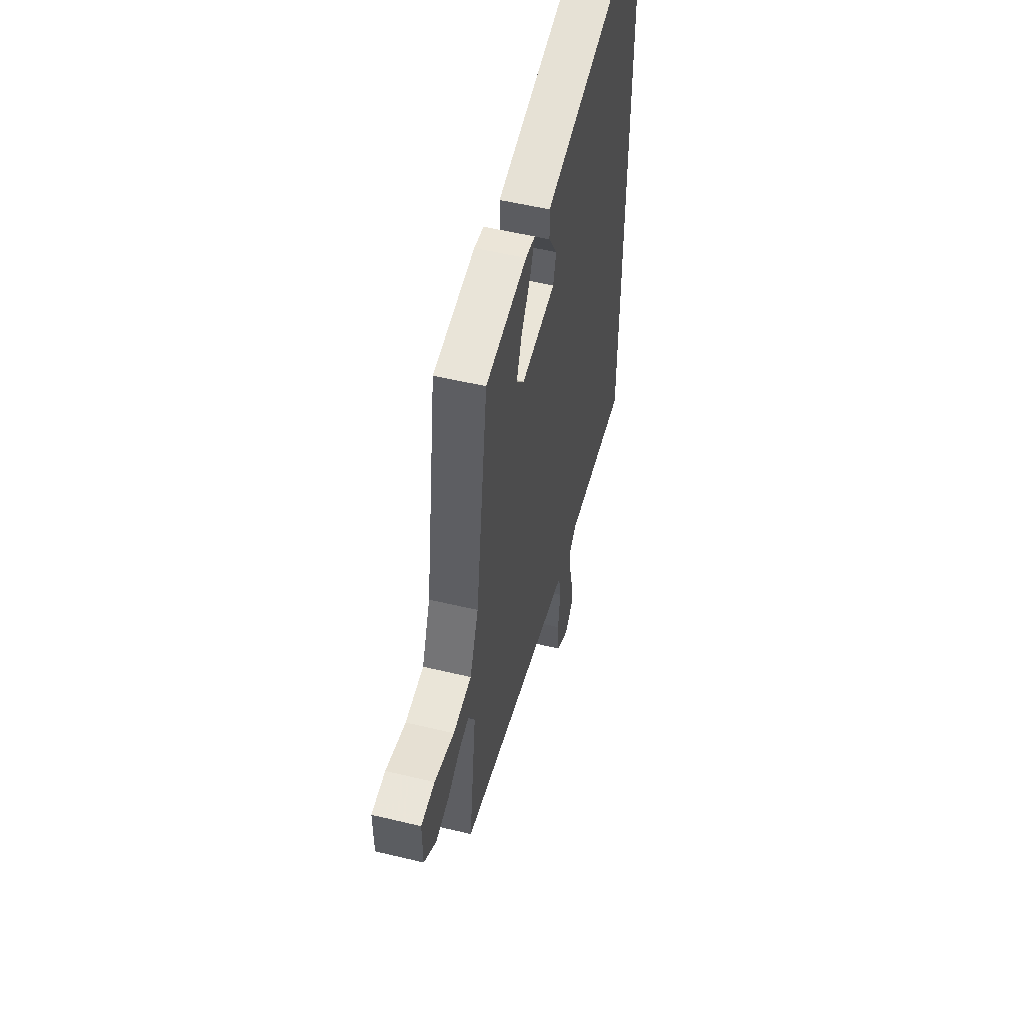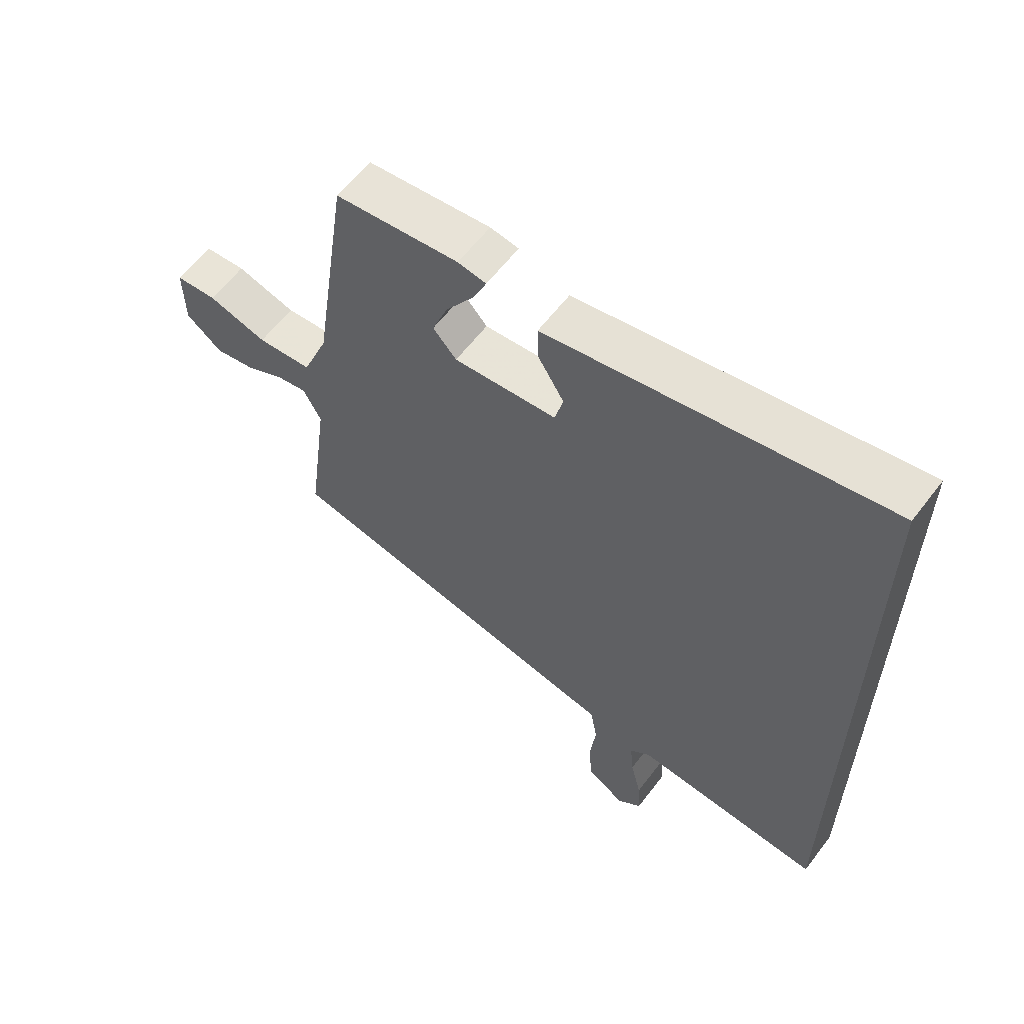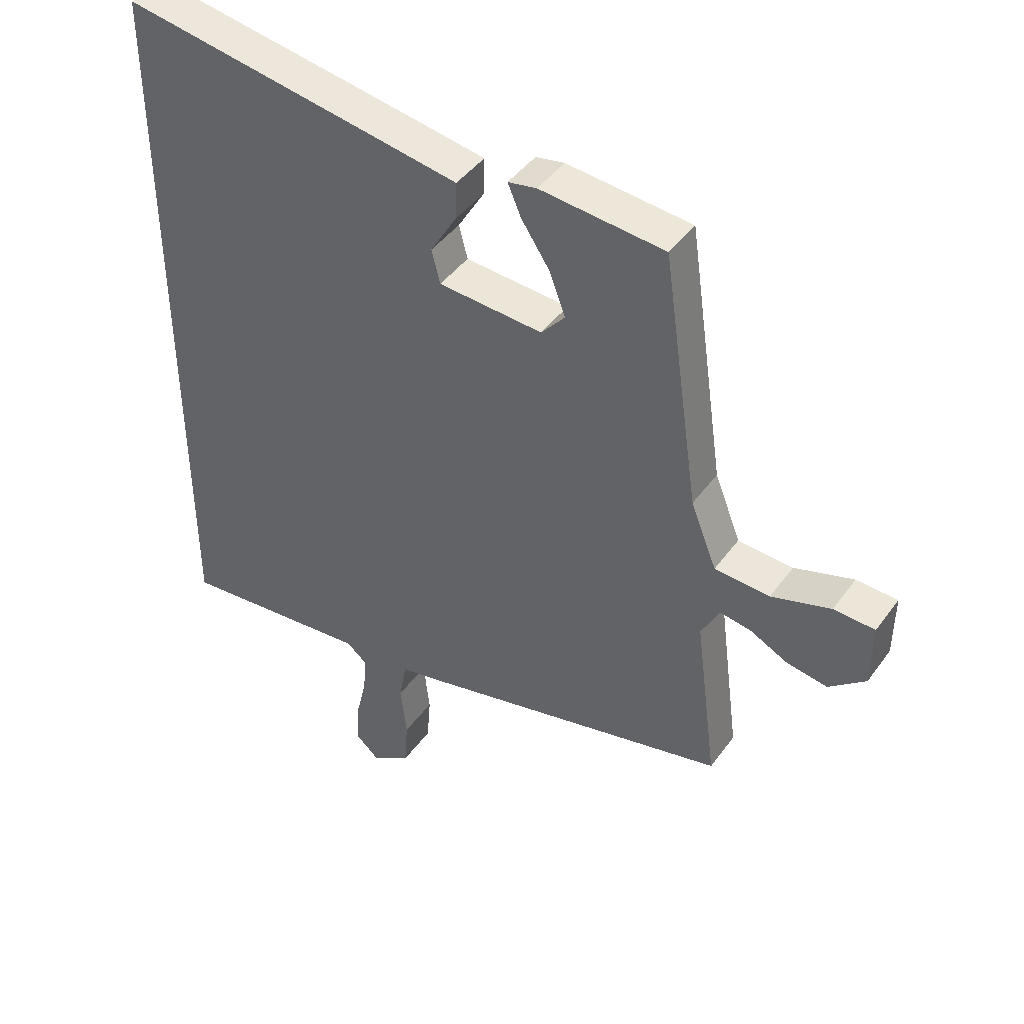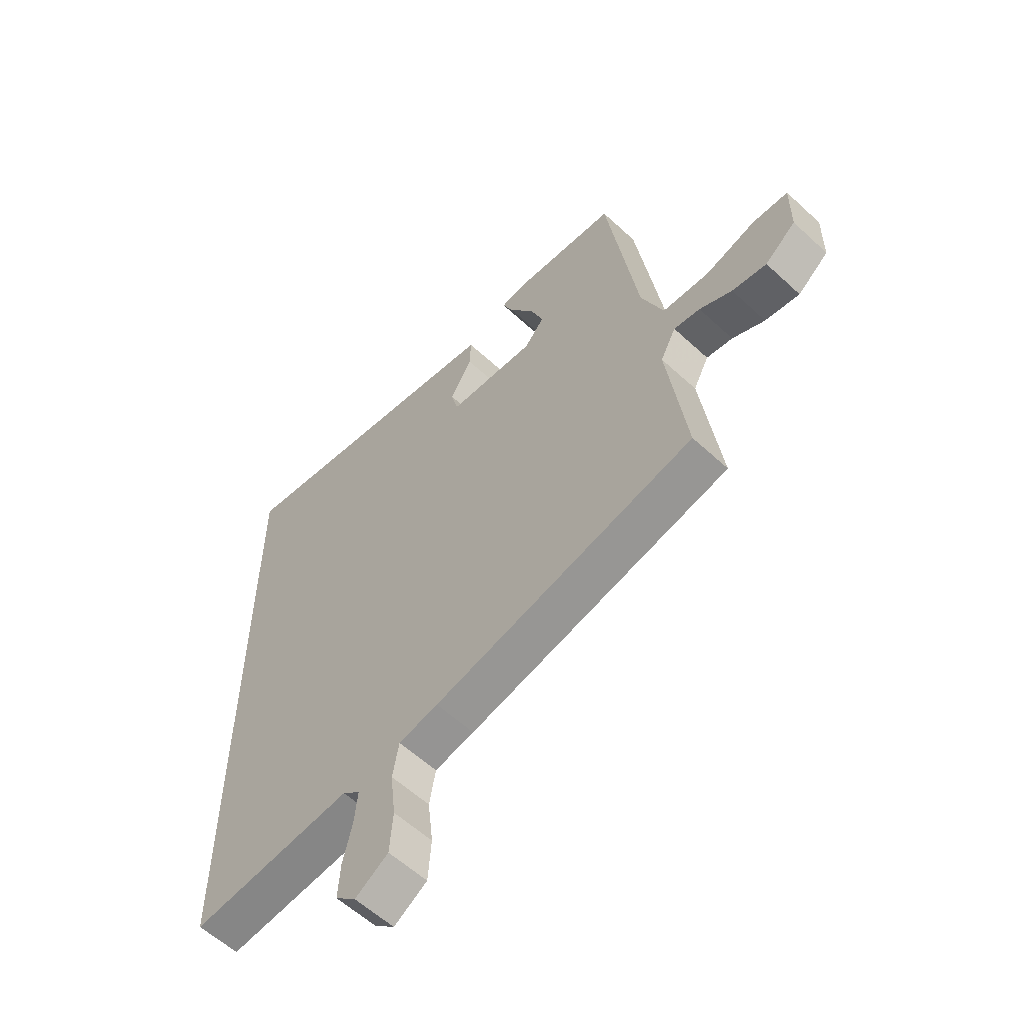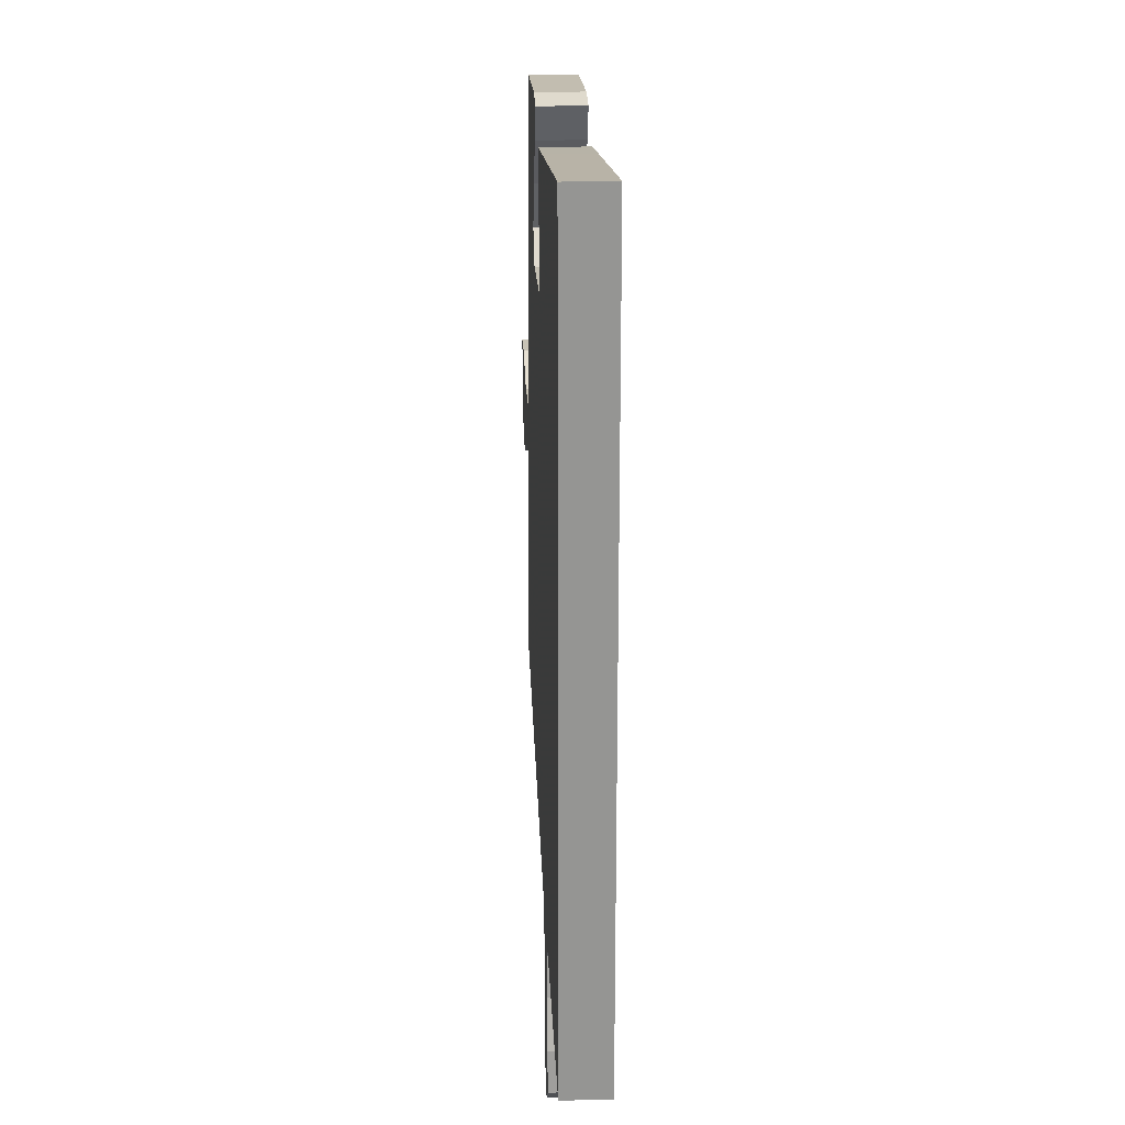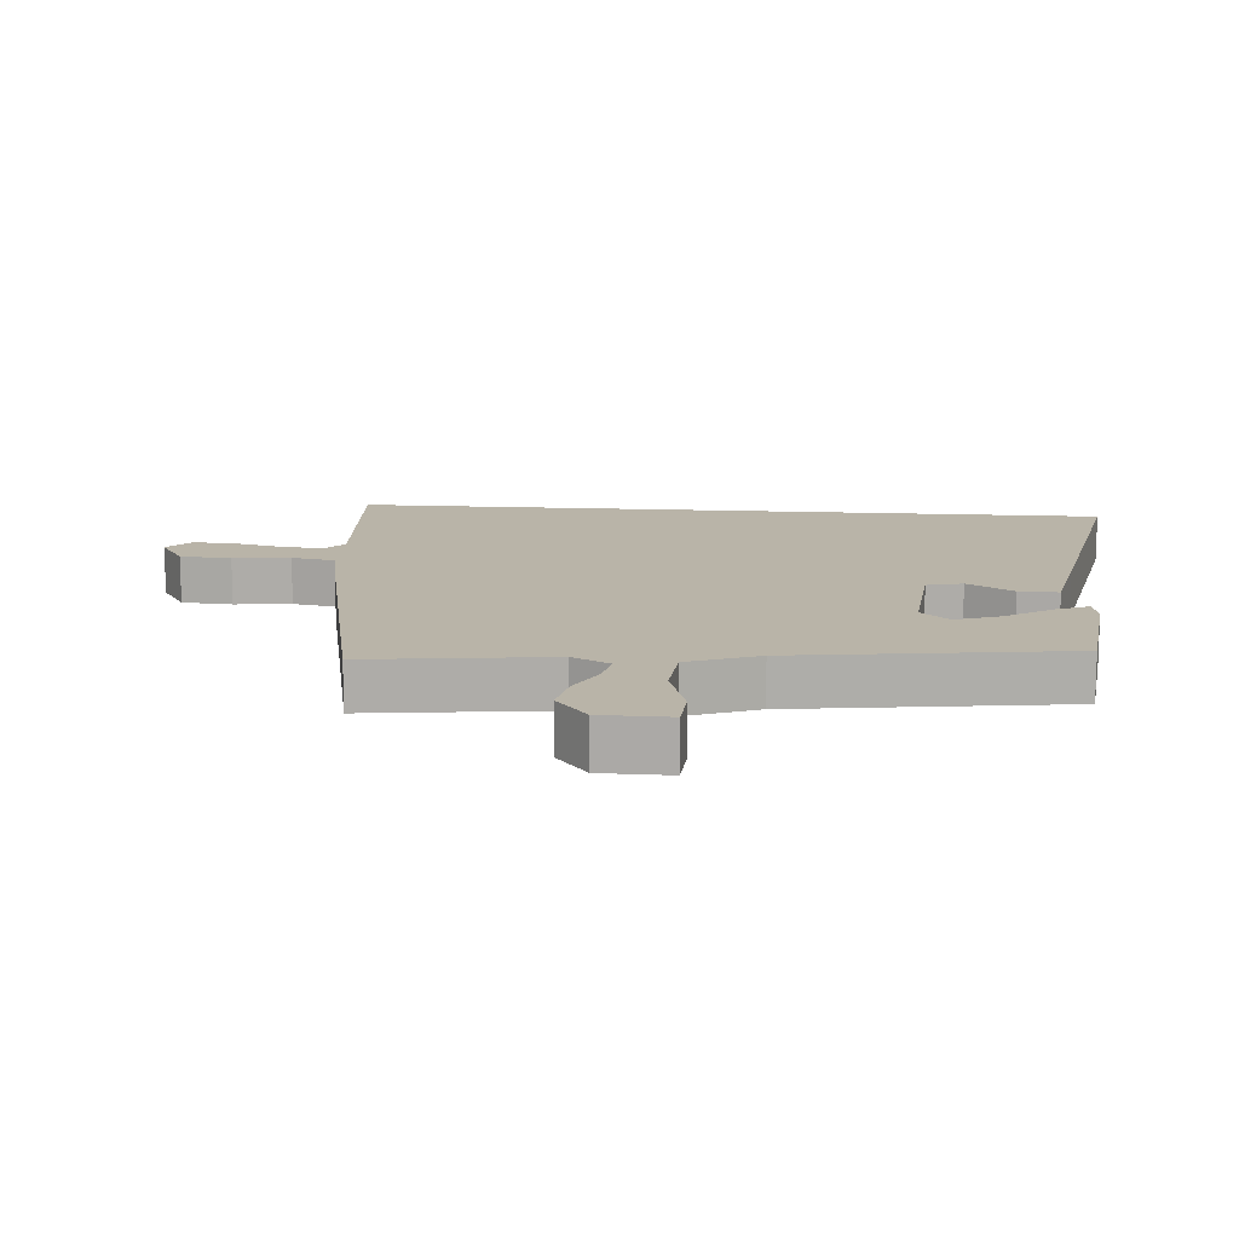
<metadata>
{"format":"obj","ext":"obj","renderer":"f3d","projection":"perspective","resolution":1024,"background":"white","views":[{"elev":53.6,"azim":-75.6,"up":"+Z"},{"elev":60.9,"azim":37.2,"up":"+Z"},{"elev":43.2,"azim":-146.9,"up":"+Z"},{"elev":-58.7,"azim":-133.6,"up":"+Z"},{"elev":22.9,"azim":87.3,"up":"+Z"},{"elev":13.3,"azim":-85.1,"up":"+Y"}]}
</metadata>
<code>
v -0.522 0.07 -0.421
v -0.485 0.07 -0.14
v -0.515 0.07 -0.083
v -0.566 0.07 -0.092
v -0.629 0.07 -0.124
v -0.696 0.07 -0.136
v -0.756 0.07 -0.088
v -0.757 0.07 0.017
v -0.689 0.07 0.021
v -0.591 0.07 -0.008
v -0.5 0.07 -0.001
v -0.457 0.07 0.107
v -0.396 0.07 0.524
v -0.191 0.07 0.546
v -0.144 0.07 0.538
v -0.166 0.07 0.487
v -0.213 0.07 0.416
v -0.239 0.07 0.347
v -0.2 0.07 0.303
v -0.029 0.07 0.317
v -0.015 0.07 0.372
v -0.058 0.07 0.443
v -0.06 0.07 0.504
v 0.078 0.07 0.529
v 0.5 0.07 0.604
v 0.5 0.07 -0.573
v 0.183 0.07 -0.549
v 0.149 0.07 -0.578
v 0.155 0.07 -0.641
v 0.173 0.07 -0.716
v 0.177 0.07 -0.782
v 0.137 0.07 -0.818
v 0.073 0.07 -0.778
v 0.067 0.07 -0.699
v 0.077 0.07 -0.611
v 0.065 0.07 -0.544
v -0.012 0.07 -0.529
v -0.522 0 -0.421
v -0.485 0 -0.14
v -0.515 0 -0.083
v -0.566 0 -0.092
v -0.629 0 -0.124
v -0.696 0 -0.136
v -0.756 0 -0.088
v -0.757 0 0.017
v -0.689 0 0.021
v -0.591 0 -0.008
v -0.5 0 -0.001
v -0.457 0 0.107
v -0.396 0 0.524
v -0.191 0 0.546
v -0.144 0 0.538
v -0.166 0 0.487
v -0.213 0 0.416
v -0.239 0 0.347
v -0.2 0 0.303
v -0.029 0 0.317
v -0.015 0 0.372
v -0.058 0 0.443
v -0.06 0 0.504
v 0.078 0 0.529
v 0.5 0 0.604
v 0.5 0 -0.573
v 0.183 0 -0.549
v 0.149 0 -0.578
v 0.155 0 -0.641
v 0.173 0 -0.716
v 0.177 0 -0.782
v 0.137 0 -0.818
v 0.073 0 -0.778
v 0.067 0 -0.699
v 0.077 0 -0.611
v 0.065 0 -0.544
v -0.012 0 -0.529
f 36 37 1 2
f 33 34 35
f 32 33 35
f 31 32 35
f 30 31 35
f 29 30 35
f 28 29 35 36
f 36 2 3
f 28 36 3
f 27 28 3
f 25 26 27 3
f 23 24 25
f 22 23 25
f 21 22 25
f 20 21 25
f 15 16 17
f 14 15 17
f 13 14 17
f 12 13 17
f 11 12 17 18
f 8 9 10
f 7 8 10
f 6 7 10
f 5 6 10
f 4 5 10
f 4 10 11
f 3 4 11
f 25 3 11
f 20 25 11
f 11 18 19
f 11 19 20
f 39 38 74 73
f 72 71 70
f 72 70 69
f 72 69 68
f 72 68 67
f 72 67 66
f 73 72 66 65
f 40 39 73
f 40 73 65
f 40 65 64
f 40 64 63 62
f 62 61 60
f 62 60 59
f 62 59 58
f 62 58 57
f 54 53 52
f 54 52 51
f 54 51 50
f 54 50 49
f 55 54 49 48
f 47 46 45
f 47 45 44
f 47 44 43
f 47 43 42
f 47 42 41
f 48 47 41
f 48 41 40
f 48 40 62
f 48 62 57
f 56 55 48
f 57 56 48
f 1 38 39 2
f 2 39 40 3
f 3 40 41 4
f 4 41 42 5
f 5 42 43 6
f 6 43 44 7
f 7 44 45 8
f 8 45 46 9
f 9 46 47 10
f 10 47 48 11
f 11 48 49 12
f 12 49 50 13
f 13 50 51 14
f 14 51 52 15
f 15 52 53 16
f 16 53 54 17
f 17 54 55 18
f 18 55 56 19
f 19 56 57 20
f 20 57 58 21
f 21 58 59 22
f 22 59 60 23
f 23 60 61 24
f 24 61 62 25
f 25 62 63 26
f 26 63 64 27
f 27 64 65 28
f 28 65 66 29
f 29 66 67 30
f 30 67 68 31
f 31 68 69 32
f 32 69 70 33
f 33 70 71 34
f 34 71 72 35
f 35 72 73 36
f 36 73 74 37
f 37 74 38 1

</code>
